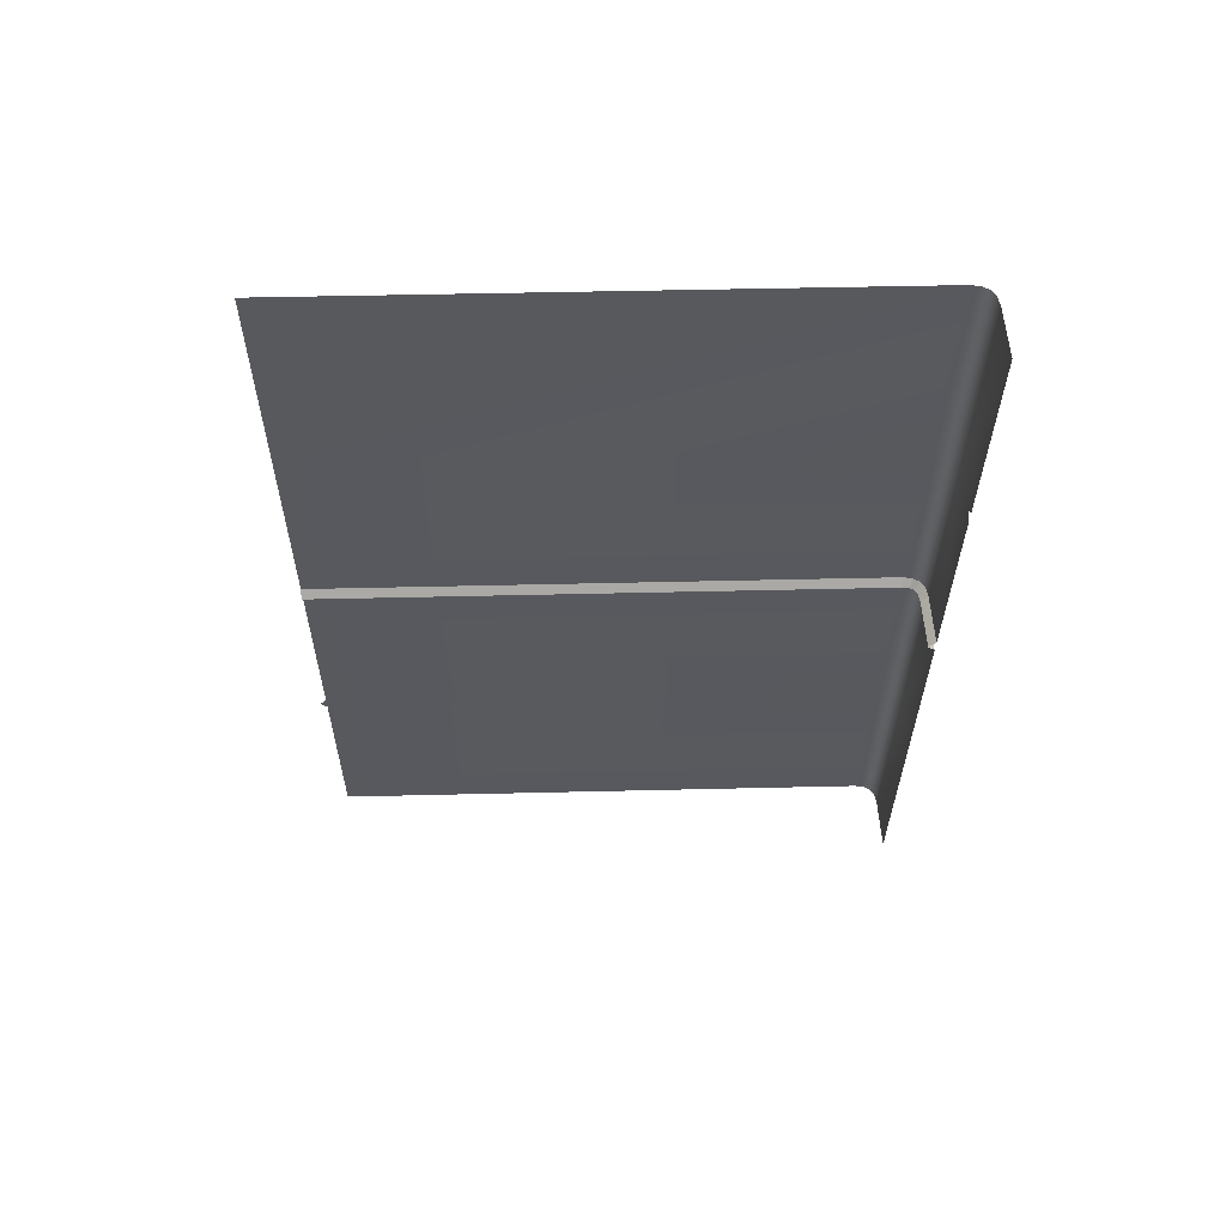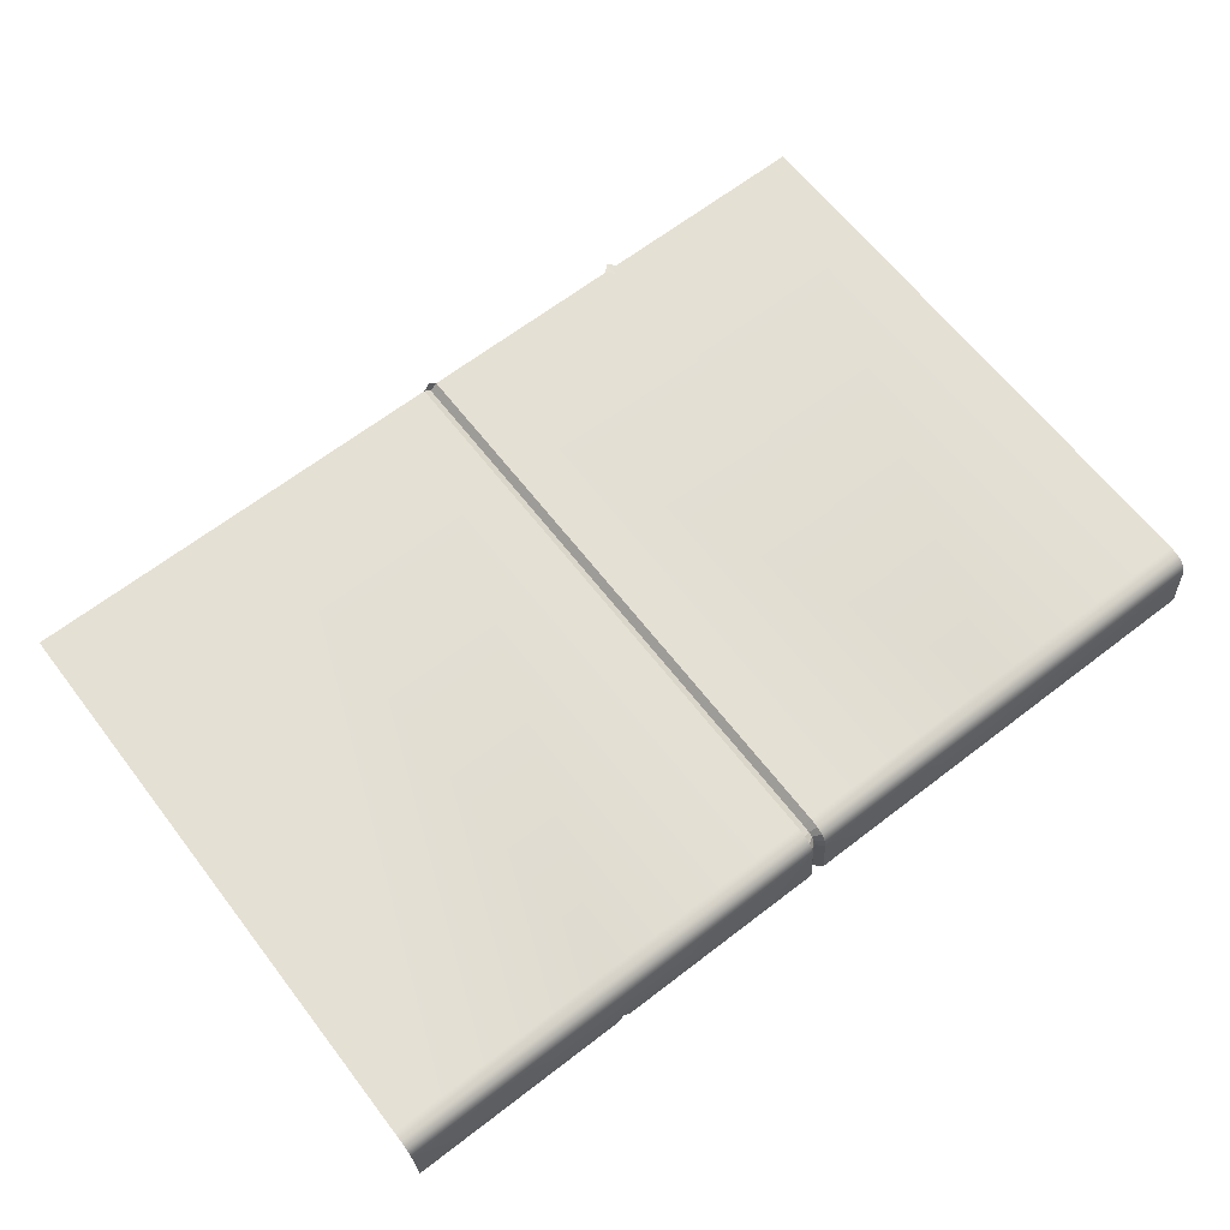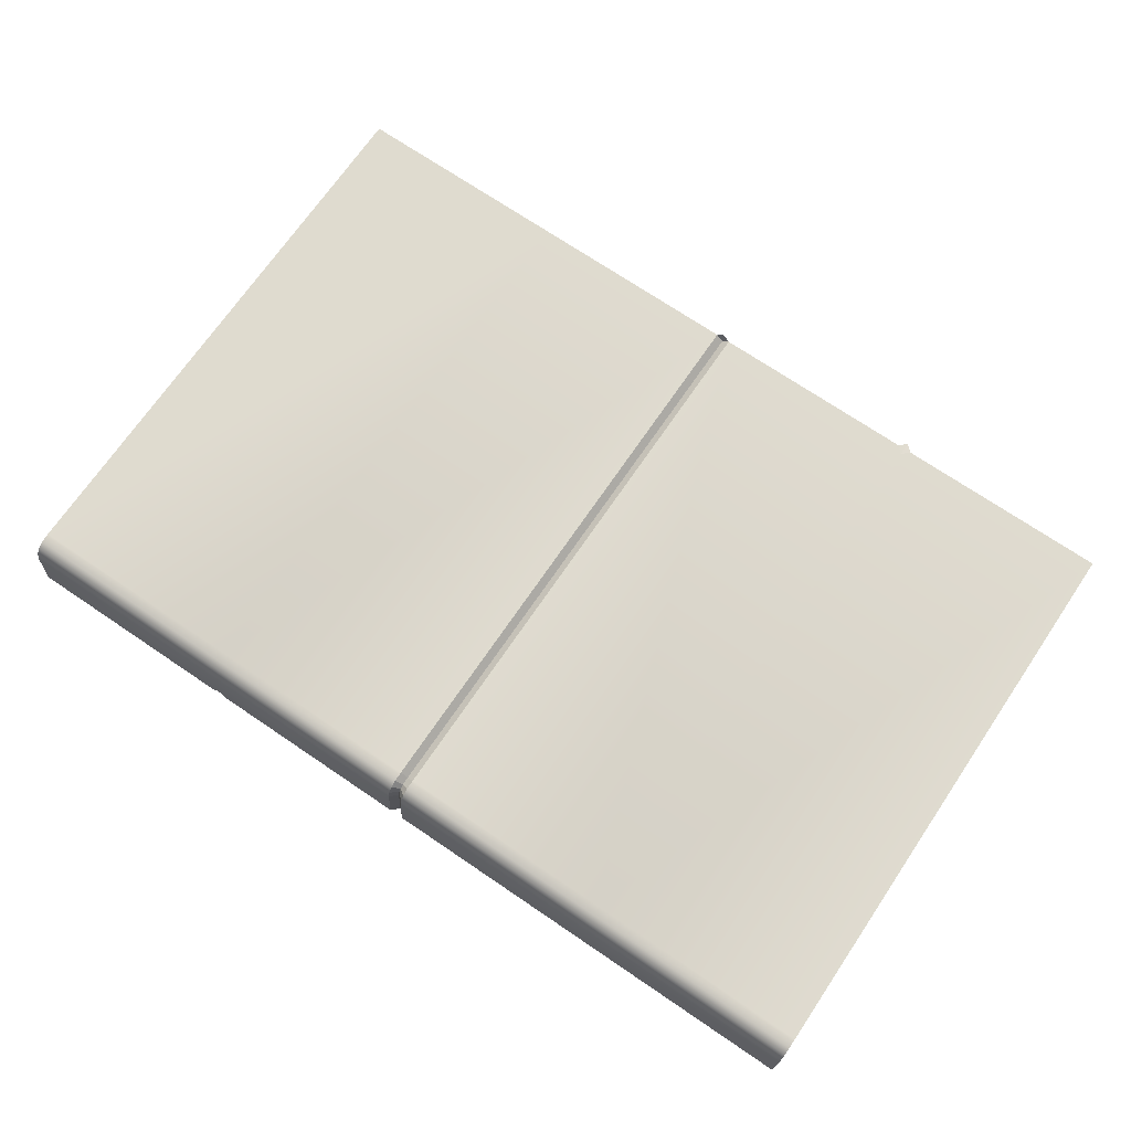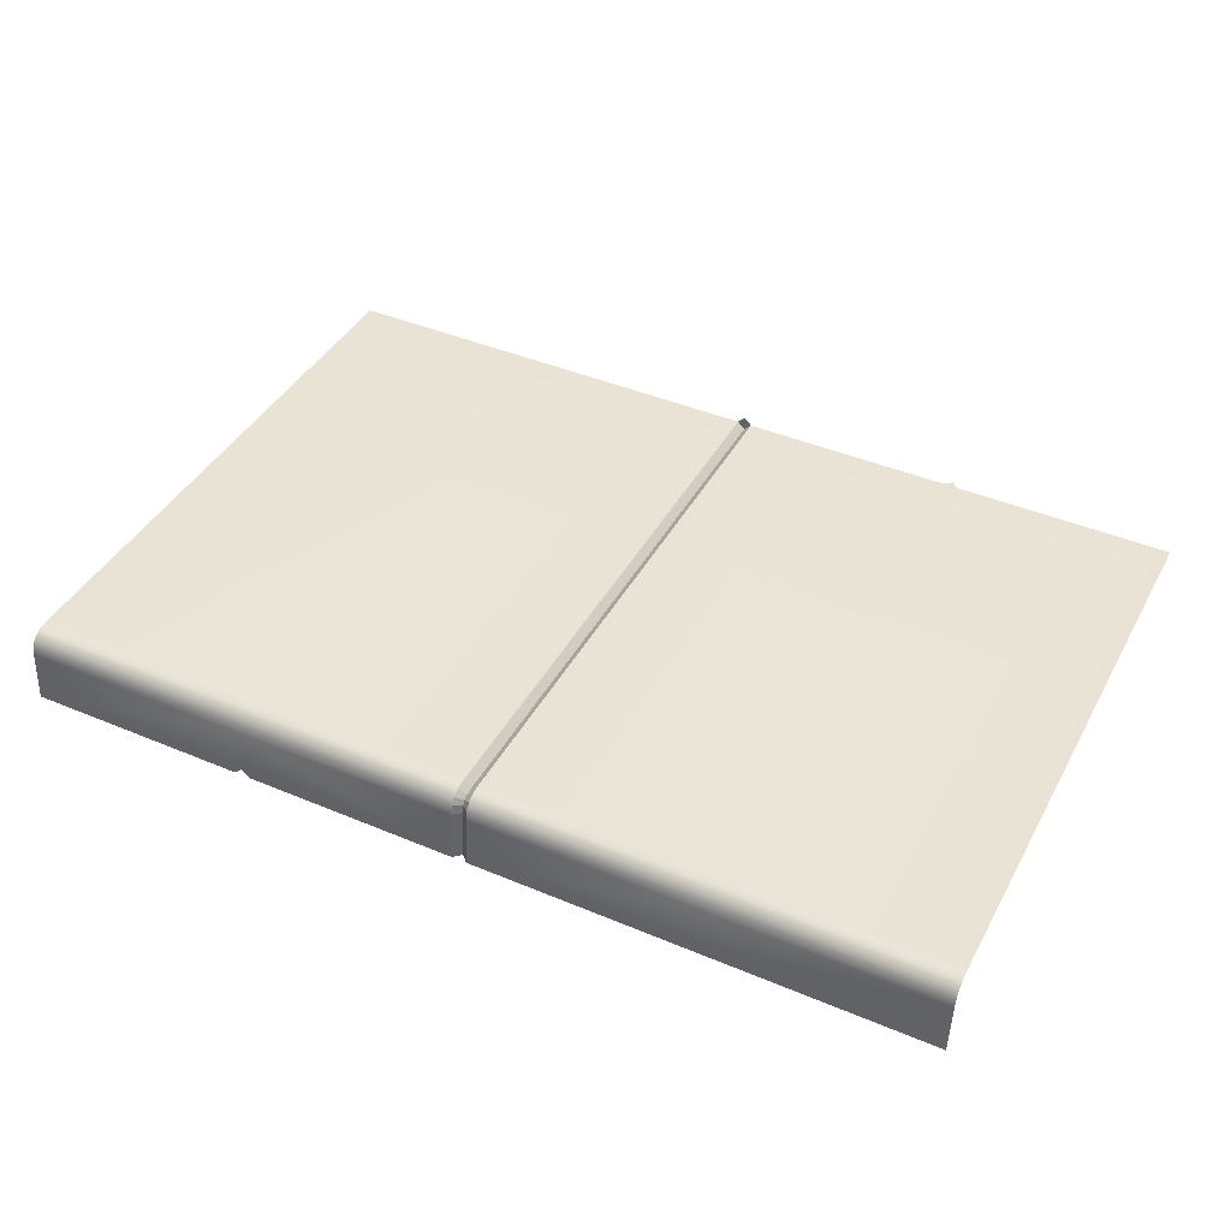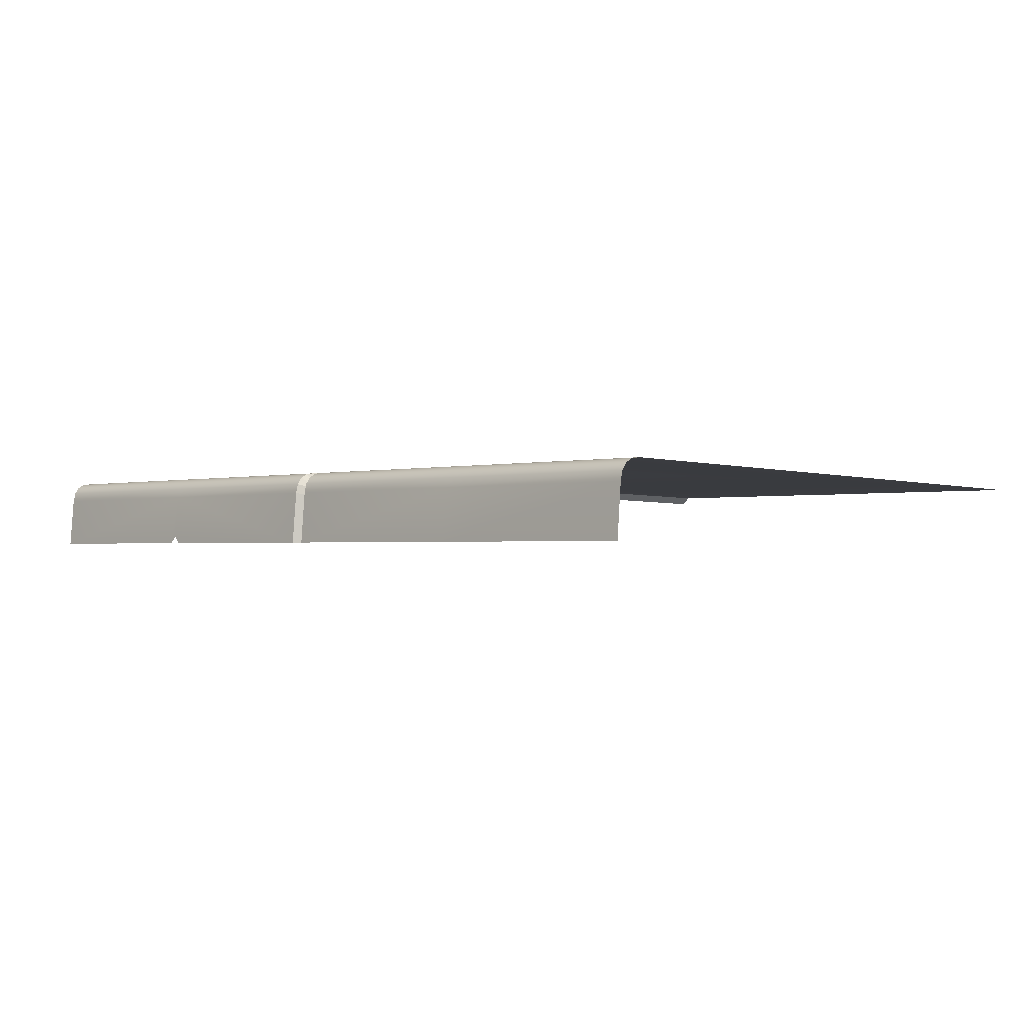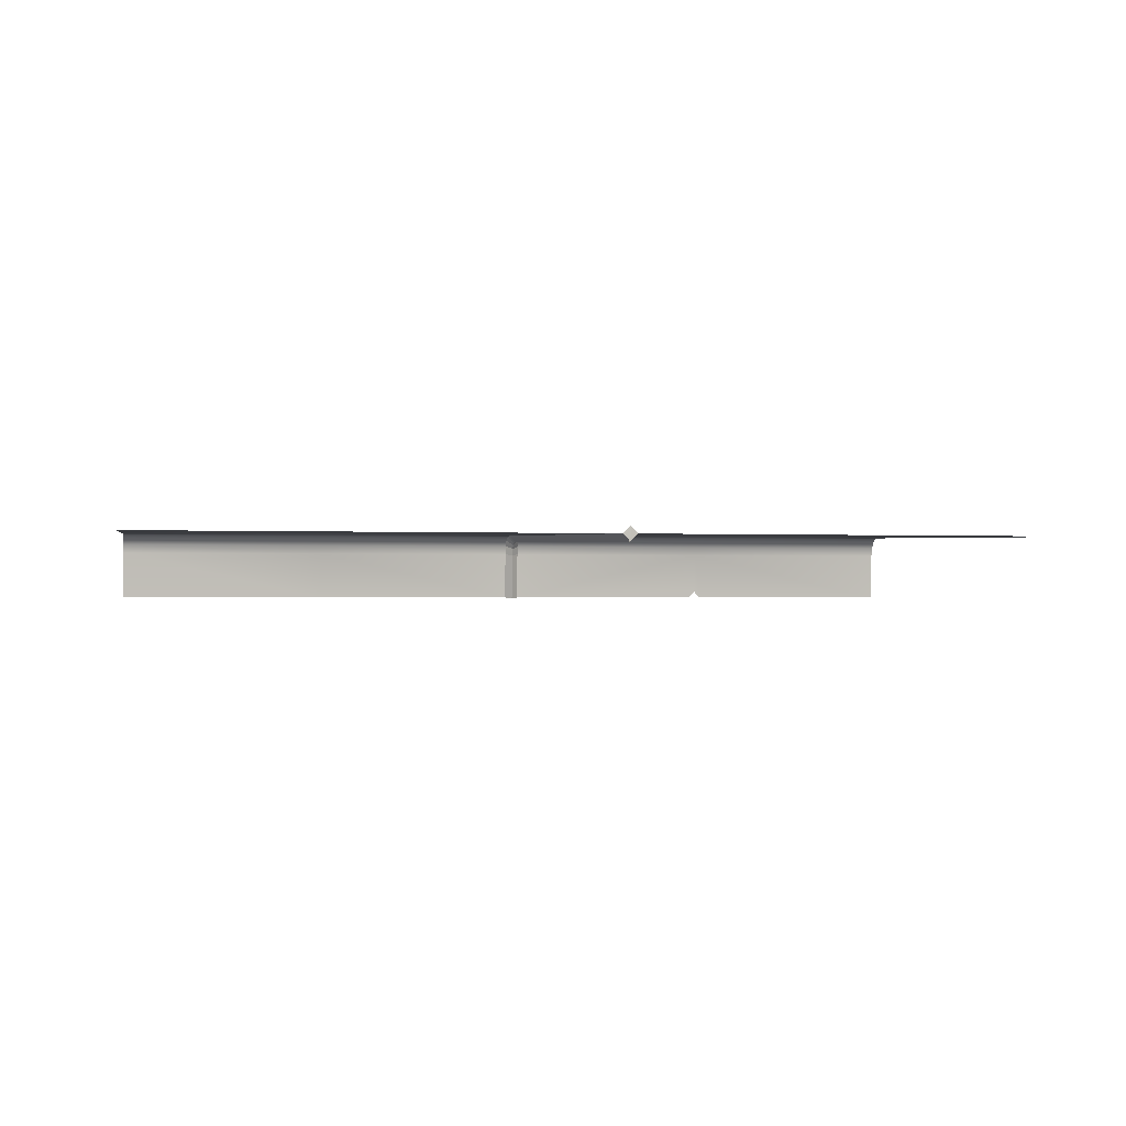
<metadata>
{"format":"obj","ext":"obj","renderer":"f3d","projection":"perspective","resolution":1024,"background":"white","views":[{"elev":-30.4,"azim":89.7,"up":"+Y"},{"elev":66.0,"azim":142.4,"up":"+Y"},{"elev":71.8,"azim":-145.9,"up":"+Y"},{"elev":43.1,"azim":-153.5,"up":"+Y"},{"elev":-1.2,"azim":-133.7,"up":"+Y"},{"elev":-1.0,"azim":-11.7,"up":"+Y"}]}
</metadata>
<code>
o tile3-3_pivot3
v -0.123 0.02025 0.0005128
v -0.123 0.01839 -0.000771
v -0.125 0.01758 0.001045
v -0.123 0.02025 0.0005128
v -0.125 0.01758 0.001045
v -0.125 0.01877 0.001839
v -0.123 0.01839 -0.000771
v -0.123 0.01575 -0.001363
v -0.125 0.01544 0.0005992
v -0.123 0.01839 -0.000771
v -0.125 0.01544 0.0005992
v -0.125 0.01758 0.001045
v -0.123 0.02134 0.002489
v -0.123 0.02025 0.0005128
v -0.125 0.01877 0.001839
v -0.123 0.02134 0.002489
v -0.125 0.01877 0.001839
v -0.125 0.01944 0.003091
v -0.123 0.02165 0.005161
v -0.123 0.02134 0.002489
v -0.125 0.01944 0.003091
v -0.123 0.02165 0.005161
v -0.125 0.01944 0.003091
v -0.125 0.01965 0.005251
v -0.123 0.01575 -0.001363
v -0.123 0.001566 -0.002503
v -0.125 0.001402 -0.0005273
v -0.123 0.01575 -0.001363
v -0.125 0.001402 -0.0005273
v -0.125 0.01544 0.0005992
v -0.1875 0.0175 0.1634
v -0.1895 0.01745 0.1654
v -0.1875 0.01728 0.1673
v -0.123 0.01745 0.1654
v -0.123 0.02165 0.005161
v -0.125 0.01965 0.005251
v -0.123 0.01745 0.1654
v -0.125 0.01965 0.005251
v -0.125 0.01545 0.1653
v -0.125 0.01944 0.1655
v -0.123 0.01745 0.1654
v -0.125 0.01545 0.1653
v -0.127 0.01839 -0.000771
v -0.127 0.02025 0.0005128
v -0.125 0.01877 0.001839
v -0.127 0.01839 -0.000771
v -0.125 0.01877 0.001839
v -0.125 0.01758 0.001045
v -0.127 0.01575 -0.001363
v -0.127 0.01839 -0.000771
v -0.125 0.01758 0.001045
v -0.127 0.01575 -0.001363
v -0.125 0.01758 0.001045
v -0.125 0.01544 0.0005992
v -0.127 0.02025 0.0005128
v -0.127 0.02134 0.002489
v -0.125 0.01944 0.003091
v -0.127 0.02025 0.0005128
v -0.125 0.01944 0.003091
v -0.125 0.01877 0.001839
v -0.127 0.02134 0.002489
v -0.127 0.02165 0.005161
v -0.125 0.01965 0.005251
v -0.127 0.02134 0.002489
v -0.125 0.01965 0.005251
v -0.125 0.01944 0.003091
v -0.127 0.001566 -0.002503
v -0.127 0.01575 -0.001363
v -0.125 0.01544 0.0005992
v -0.127 0.001566 -0.002503
v -0.125 0.01544 0.0005992
v -0.125 0.001402 -0.0005273
v -0.1855 0.01745 0.1654
v -0.1875 0.0175 0.1634
v -0.1875 0.01728 0.1673
v -0.127 0.02165 0.005161
v -0.127 0.01745 0.1654
v -0.125 0.01545 0.1653
v -0.127 0.02165 0.005161
v -0.125 0.01545 0.1653
v -0.125 0.01965 0.005251
v -0.127 0.01745 0.1654
v -0.125 0.01944 0.1655
v -0.125 0.01545 0.1653
v -0.1875 0.01839 -0.000771
v -0.25 0.01839 -0.0007714
v -0.25 0.02025 0.0005128
v -0.1875 0.01839 -0.000771
v -0.25 0.02025 0.0005128
v -0.1875 0.02025 0.0005128
v -0.123 0.02025 0.0005128
v -0.0625 0.02025 0.0005128
v -0.0625 0.01839 -0.000771
v -0.123 0.02025 0.0005128
v -0.0625 0.01839 -0.000771
v -0.123 0.01839 -0.000771
v -0.0625 0.02025 0.0005128
v 0 0.02025 0.0005128
v 0 0.01839 -0.000771
v -0.0625 0.02025 0.0005128
v 0 0.01839 -0.000771
v -0.0625 0.01839 -0.000771
v -0.1875 0.01575 -0.001363
v -0.25 0.01575 -0.001363
v -0.25 0.01839 -0.0007714
v -0.1875 0.01575 -0.001363
v -0.25 0.01839 -0.0007714
v -0.1875 0.01839 -0.000771
v -0.123 0.01839 -0.000771
v -0.0625 0.01839 -0.000771
v -0.0625 0.01575 -0.001363
v -0.123 0.01839 -0.000771
v -0.0625 0.01575 -0.001363
v -0.123 0.01575 -0.001363
v -0.0625 0.01839 -0.000771
v 0 0.01839 -0.000771
v 0 0.01574 -0.001361
v -0.0625 0.01839 -0.000771
v 0 0.01574 -0.001361
v -0.0625 0.01575 -0.001363
v -0.1875 0.02025 0.0005128
v -0.25 0.02025 0.0005128
v -0.25 0.02134 0.002489
v -0.1875 0.02025 0.0005128
v -0.25 0.02134 0.002489
v -0.1875 0.02134 0.002489
v -0.123 0.02134 0.002489
v -0.0625 0.02134 0.002489
v -0.0625 0.02025 0.0005128
v -0.123 0.02134 0.002489
v -0.0625 0.02025 0.0005128
v -0.123 0.02025 0.0005128
v -0.0625 0.02134 0.002489
v 0 0.02134 0.002489
v 0 0.02025 0.0005128
v -0.0625 0.02134 0.002489
v 0 0.02025 0.0005128
v -0.0625 0.02025 0.0005128
v -0.1875 0.02134 0.002489
v -0.25 0.02134 0.002489
v -0.25 0.02165 0.005161
v -0.1875 0.02134 0.002489
v -0.25 0.02165 0.005161
v -0.1875 0.02165 0.005161
v -0.123 0.02165 0.005161
v -0.0625 0.02165 0.005161
v -0.0625 0.02134 0.002489
v -0.123 0.02165 0.005161
v -0.0625 0.02134 0.002489
v -0.123 0.02134 0.002489
v -0.0625 0.02165 0.005161
v 0 0.02165 0.005161
v 0 0.02134 0.002489
v -0.0625 0.02165 0.005161
v 0 0.02134 0.002489
v -0.0625 0.02134 0.002489
v -0.1875 0.001566 -0.002503
v -0.25 0.001566 -0.002503
v -0.25 0.01575 -0.001363
v -0.1875 0.001566 -0.002503
v -0.25 0.01575 -0.001363
v -0.1875 0.01575 -0.001363
v -0.123 0.001566 -0.002503
v -0.123 0.01575 -0.001363
v -0.0625 0.01575 -0.001363
v -0.123 0.001566 -0.002503
v -0.0625 0.01575 -0.001363
v -0.0625 0.003559 -0.002342
v -0.123 0.001566 -0.002503
v -0.0625 0.003559 -0.002342
v -0.0645 0.001566 -0.002503
v -0.0625 0.01575 -0.001363
v 0 0.01574 -0.001361
v 0 0.001566 -0.002503
v -0.0625 0.01575 -0.001363
v 0 0.001566 -0.002503
v -0.0605 0.001566 -0.002503
v -0.0625 0.01575 -0.001363
v -0.0605 0.001566 -0.002503
v -0.0625 0.003559 -0.002342
v -0.1875 0.02165 0.005161
v -0.25 0.02165 0.005161
v -0.25 0.01745 0.1654
v -0.1875 0.02165 0.005161
v -0.25 0.01745 0.1654
v -0.1895 0.01745 0.1654
v -0.1875 0.02165 0.005161
v -0.1895 0.01745 0.1654
v -0.1875 0.0175 0.1634
v -0.123 0.01745 0.1654
v -0.0625 0.01745 0.1654
v -0.0625 0.02165 0.005161
v -0.123 0.01745 0.1654
v -0.0625 0.02165 0.005161
v -0.123 0.02165 0.005161
v -0.0625 0.01745 0.1654
v 0 0.01745 0.1654
v 0 0.02165 0.005161
v -0.0625 0.01745 0.1654
v 0 0.02165 0.005161
v -0.0625 0.02165 0.005161
v -0.1875 0.02025 0.0005128
v -0.127 0.02025 0.0005128
v -0.127 0.01839 -0.000771
v -0.1875 0.02025 0.0005128
v -0.127 0.01839 -0.000771
v -0.1875 0.01839 -0.000771
v -0.1875 0.01839 -0.000771
v -0.127 0.01839 -0.000771
v -0.127 0.01575 -0.001363
v -0.1875 0.01839 -0.000771
v -0.127 0.01575 -0.001363
v -0.1875 0.01575 -0.001363
v -0.1875 0.02134 0.002489
v -0.127 0.02134 0.002489
v -0.127 0.02025 0.0005128
v -0.1875 0.02134 0.002489
v -0.127 0.02025 0.0005128
v -0.1875 0.02025 0.0005128
v -0.1875 0.02165 0.005161
v -0.127 0.02165 0.005161
v -0.127 0.02134 0.002489
v -0.1875 0.02165 0.005161
v -0.127 0.02134 0.002489
v -0.1875 0.02134 0.002489
v -0.1875 0.01575 -0.001363
v -0.127 0.01575 -0.001363
v -0.127 0.001566 -0.002503
v -0.1875 0.01575 -0.001363
v -0.127 0.001566 -0.002503
v -0.1875 0.001566 -0.002503
v -0.127 0.01745 0.1654
v -0.127 0.02165 0.005161
v -0.1875 0.02165 0.005161
v -0.127 0.01745 0.1654
v -0.1875 0.02165 0.005161
v -0.1875 0.0175 0.1634
v -0.127 0.01745 0.1654
v -0.1875 0.0175 0.1634
v -0.1855 0.01745 0.1654
f 1 2 3
f 4 5 6
f 7 8 9
f 10 11 12
f 13 14 15
f 16 17 18
f 19 20 21
f 22 23 24
f 25 26 27
f 28 29 30
f 31 32 33
f 34 35 36
f 37 38 39
f 40 41 42
f 43 44 45
f 46 47 48
f 49 50 51
f 52 53 54
f 55 56 57
f 58 59 60
f 61 62 63
f 64 65 66
f 67 68 69
f 70 71 72
f 73 74 75
f 76 77 78
f 79 80 81
f 82 83 84
f 85 86 87
f 88 89 90
f 91 92 93
f 94 95 96
f 97 98 99
f 100 101 102
f 103 104 105
f 106 107 108
f 109 110 111
f 112 113 114
f 115 116 117
f 118 119 120
f 121 122 123
f 124 125 126
f 127 128 129
f 130 131 132
f 133 134 135
f 136 137 138
f 139 140 141
f 142 143 144
f 145 146 147
f 148 149 150
f 151 152 153
f 154 155 156
f 157 158 159
f 160 161 162
f 163 164 165
f 166 167 168
f 169 170 171
f 172 173 174
f 175 176 177
f 178 179 180
f 181 182 183
f 184 185 186
f 187 188 189
f 190 191 192
f 193 194 195
f 196 197 198
f 199 200 201
f 202 203 204
f 205 206 207
f 208 209 210
f 211 212 213
f 214 215 216
f 217 218 219
f 220 221 222
f 223 224 225
f 226 227 228
f 229 230 231
f 232 233 234
f 235 236 237
f 238 239 240

</code>
